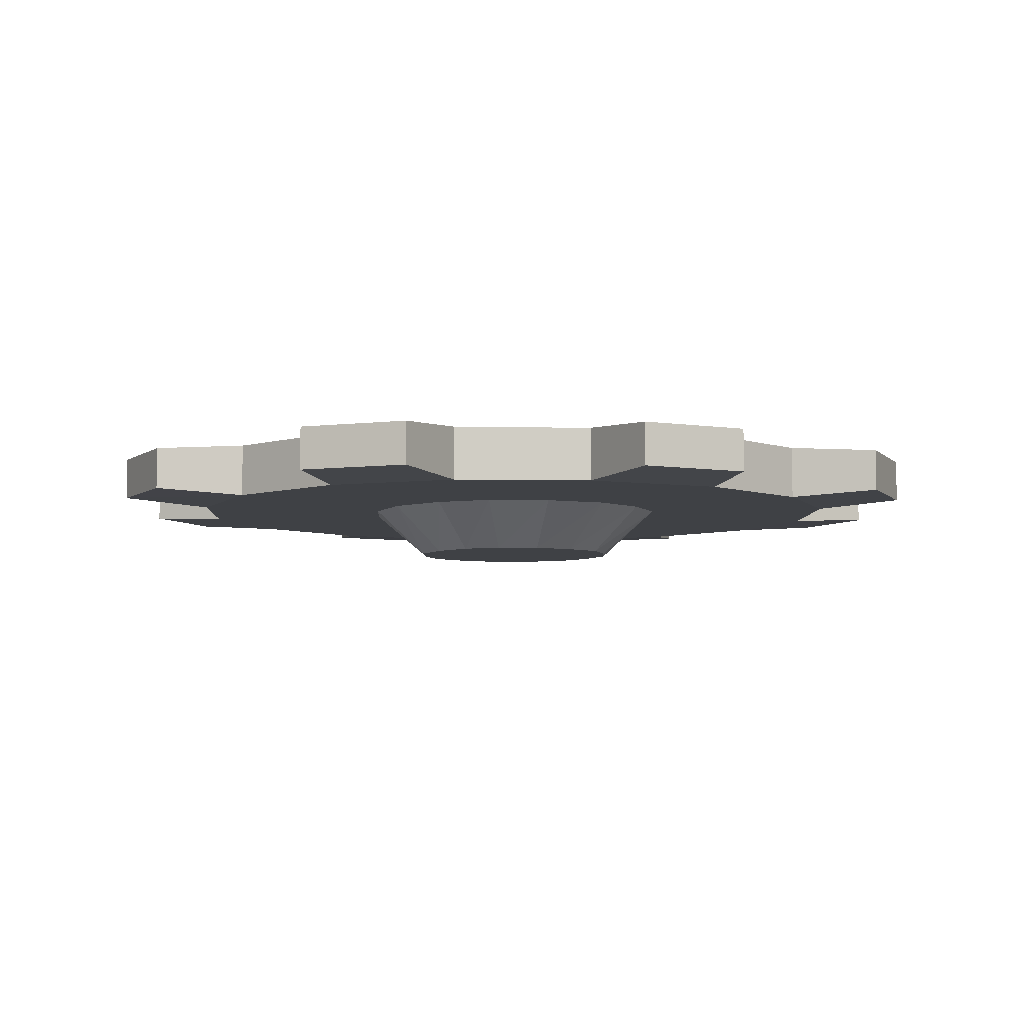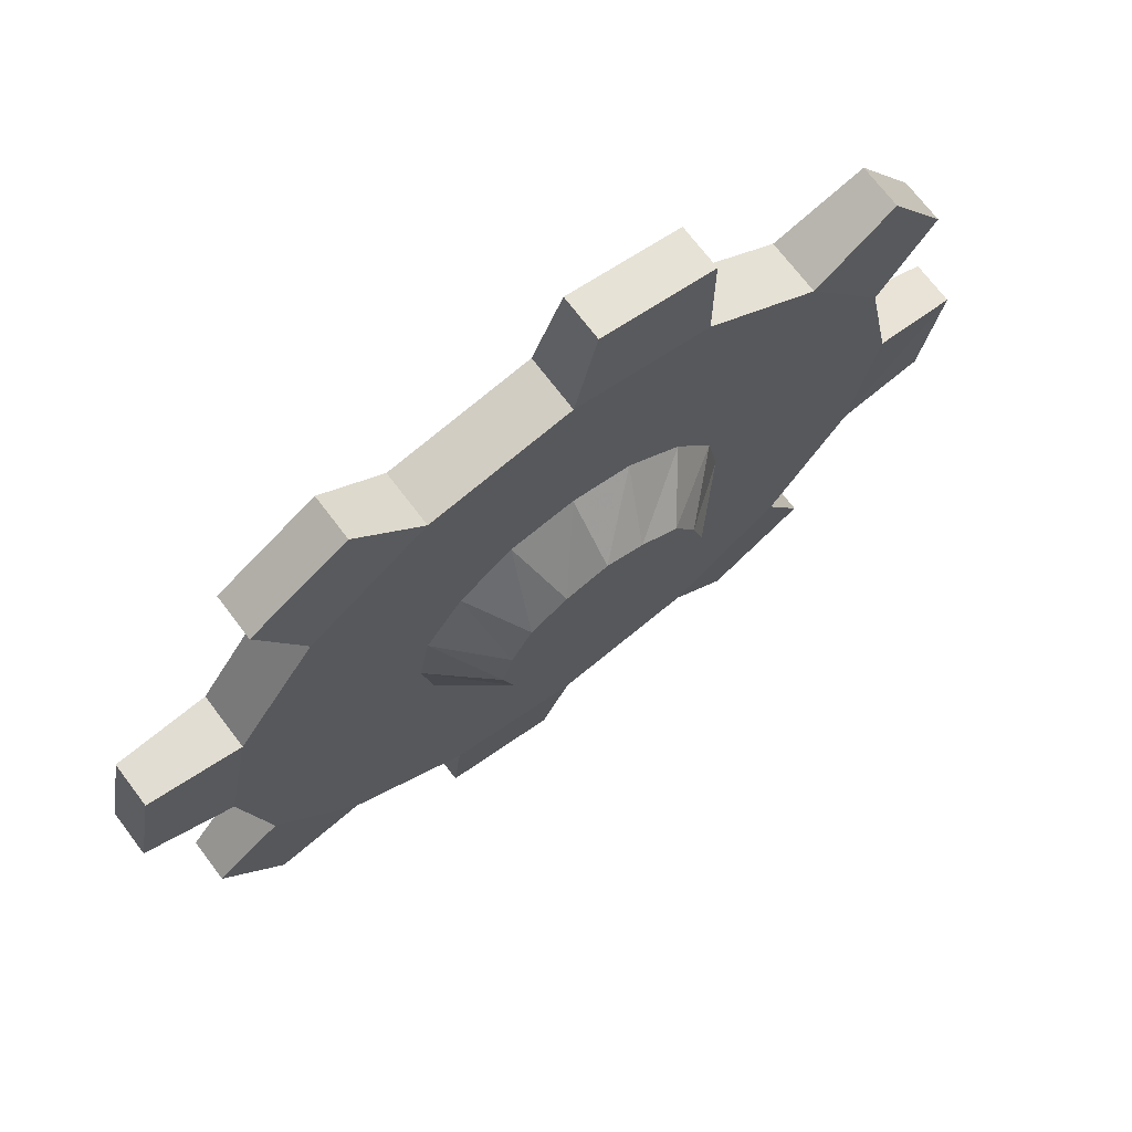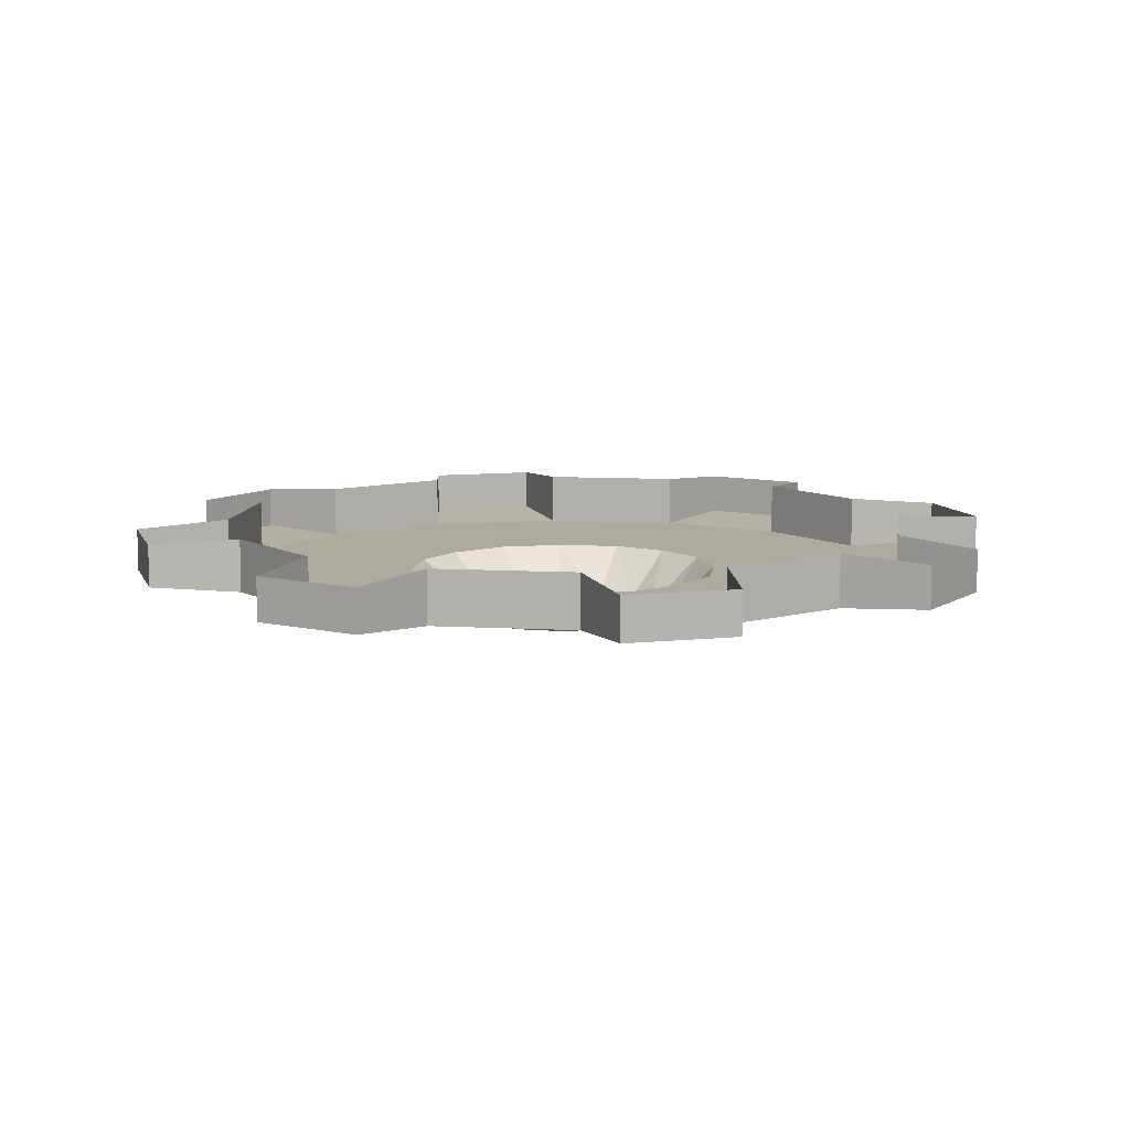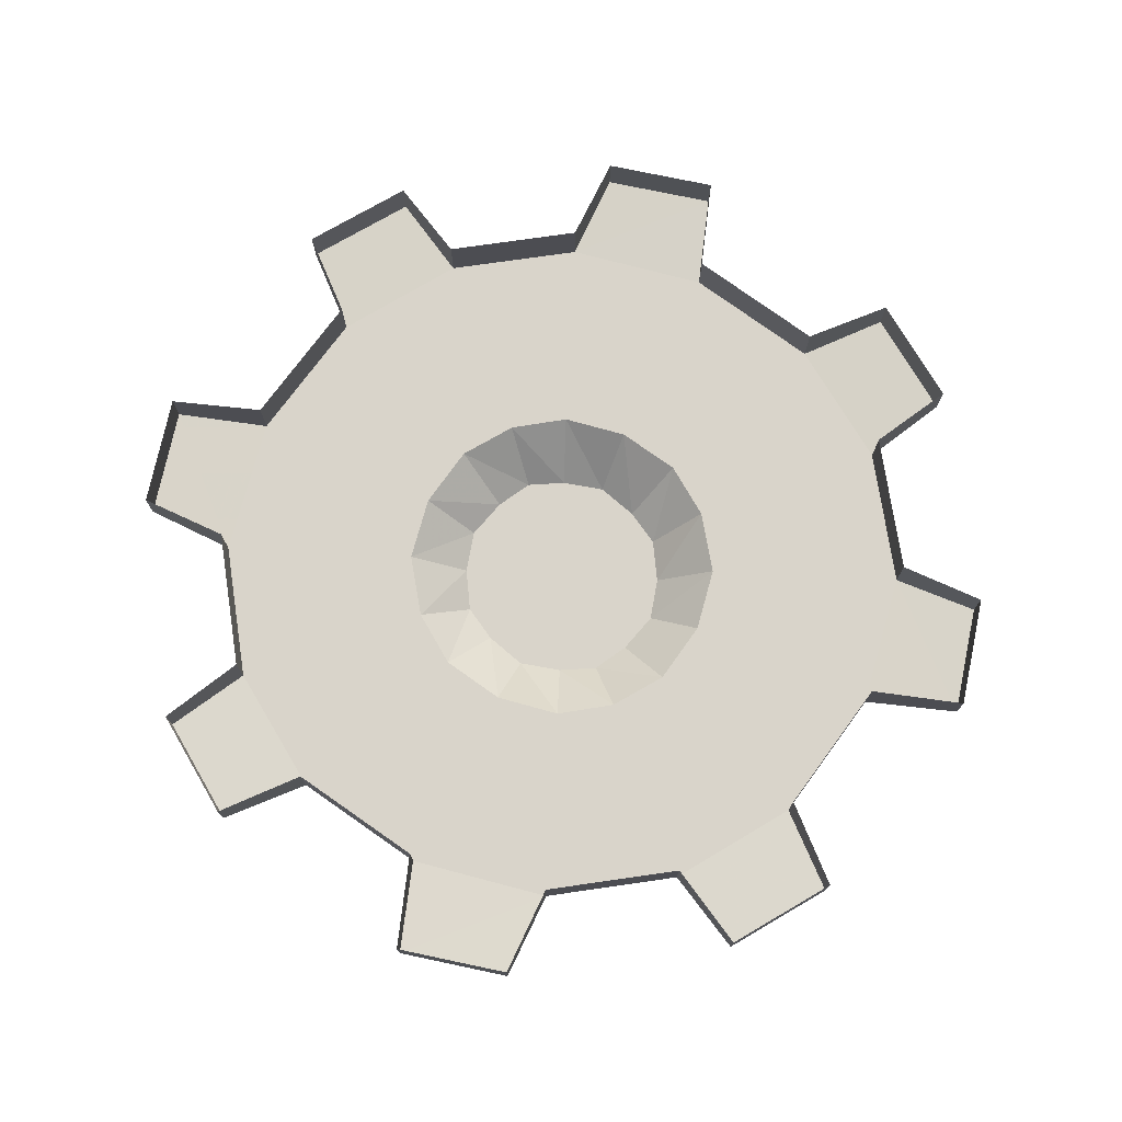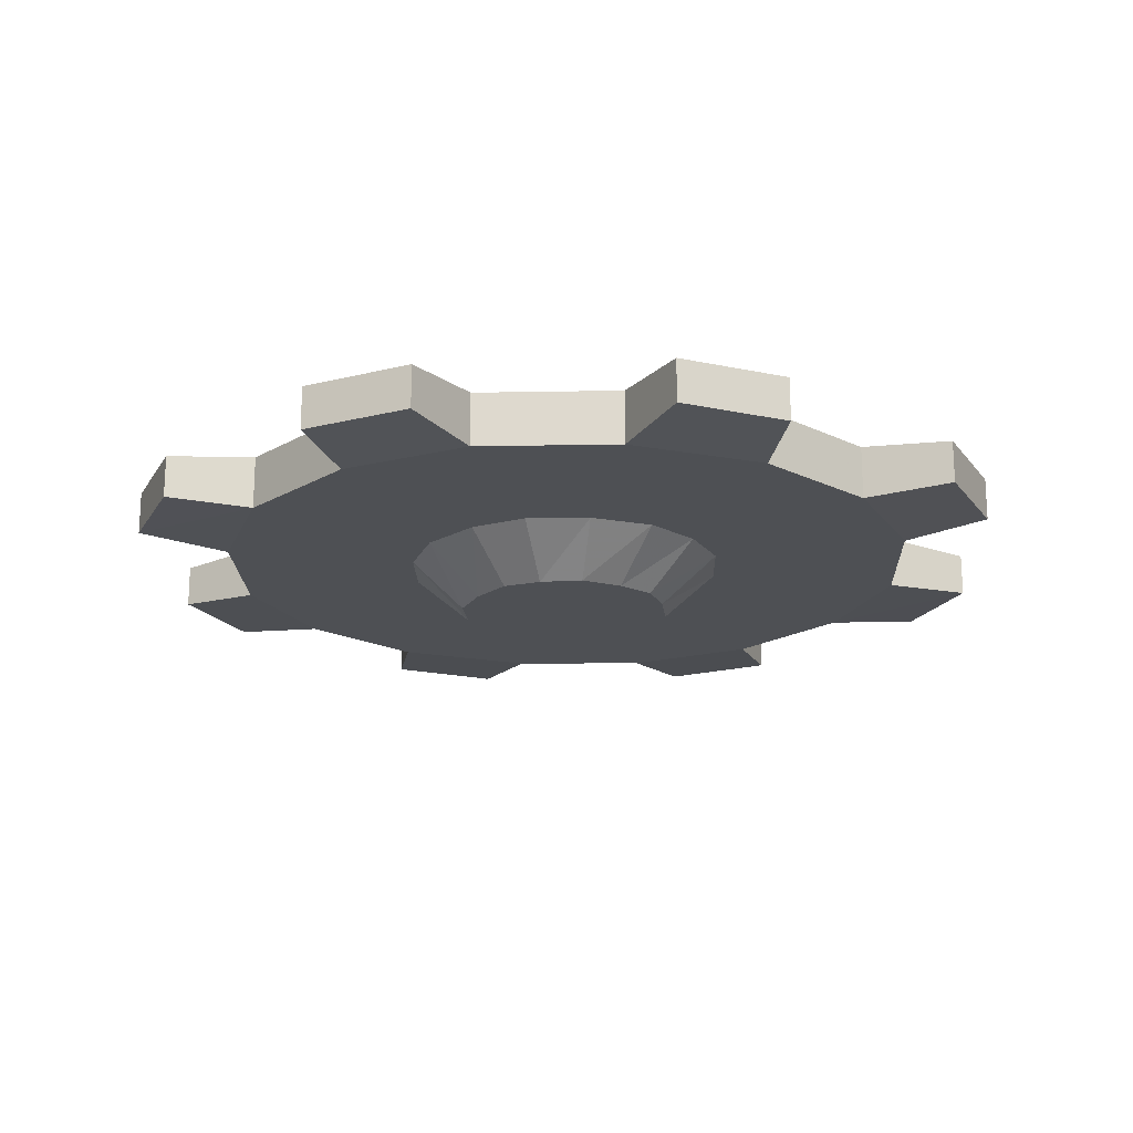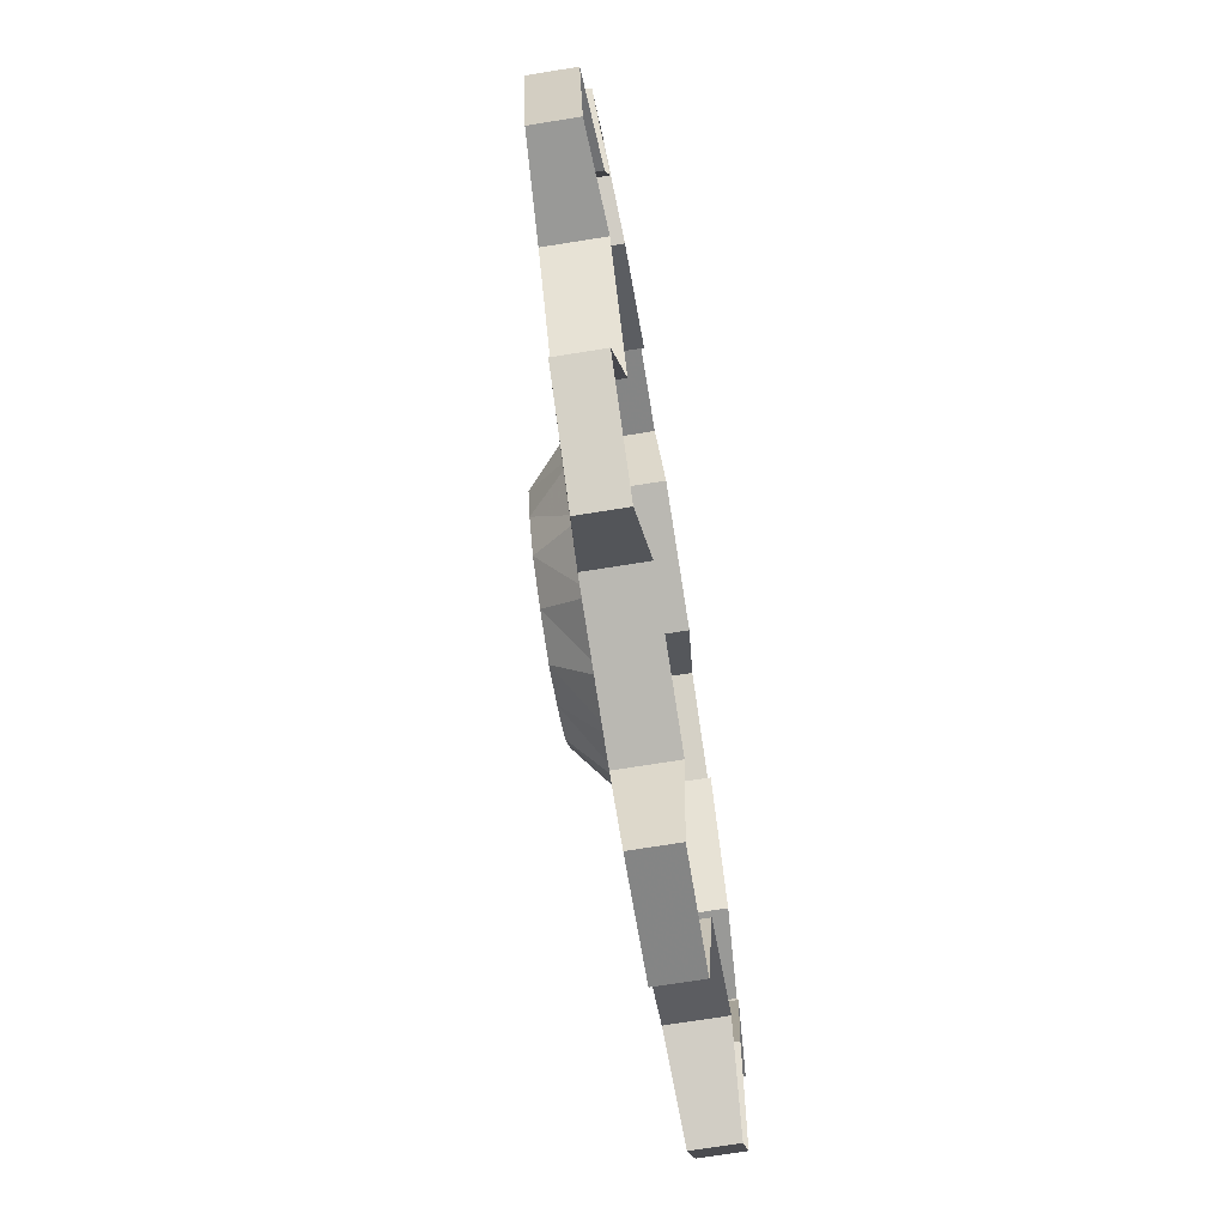
<metadata>
{"format":"obj","ext":"obj","renderer":"f3d","projection":"perspective","resolution":1024,"background":"white","views":[{"elev":-5.7,"azim":32.1,"up":"+Y"},{"elev":70.8,"azim":-37.1,"up":"+Z"},{"elev":9.2,"azim":132.7,"up":"+Y"},{"elev":74.8,"azim":70.5,"up":"+Y"},{"elev":-19.0,"azim":-143.7,"up":"+Y"},{"elev":-72.1,"azim":99.1,"up":"+Z"}]}
</metadata>
<code>
v 0.5781 0.3984 0.9766
v 0.5781 0.4609 0.9766
v 0.4922 0.4609 1.117
v 0.4922 0.3984 1.117
v 0.4844 0.3906 0.8828
v 0.4844 0.4688 0.8828
v 0.3672 0.3906 1.055
v 0.1719 0.3906 0.8516
v 0.2266 0.3906 0.7734
v 0.5234 0.3906 0.6875
v 0.5234 0.4688 0.6875
v 0.6484 0.4609 0.6484
v 0.6484 0.3984 0.6484
v 0.6172 0.3984 0.4844
v 0.6172 0.4609 0.4844
v 0.4844 0.4688 0.4922
v 0.4844 0.3906 0.4922
v 0.3672 0.3906 0.3203
v 0.3672 0.4688 0.3203
v 0.4297 0.4609 0.1953
v 0.4297 0.3984 0.1953
v 0.2891 0.3984 0.1094
v 0.2891 0.4609 0.1094
v 0.2031 0.4688 0.2031
v 0.2031 0.3906 0.2031
v 0 0.3906 0.1641
v 0 0.4688 0.1641
v -0.03906 0.4609 0.03906
v -0.03906 0.3984 0.03906
v -0.2031 0.3984 0.07031
v -0.2031 0.4609 0.07031
v -0.1953 0.4688 0.2031
v -0.1953 0.3906 0.2031
v -0.3672 0.3906 0.3203
v -0.3672 0.4688 0.3203
v -0.4922 0.4609 0.2578
v -0.4922 0.3984 0.2578
v -0.5781 0.3984 0.3984
v -0.5781 0.4609 0.3984
v -0.4844 0.4688 0.4922
v -0.4844 0.3906 0.4922
v -0.5234 0.3906 0.6875
v -0.5234 0.4688 0.6875
v -0.6484 0.4609 0.7266
v -0.6484 0.3984 0.7266
v -0.6172 0.3984 0.8906
v -0.6172 0.4609 0.8906
v -0.4844 0.4688 0.8828
v -0.4844 0.3906 0.8828
v -0.3672 0.3906 1.055
v -0.3672 0.4688 1.055
v -0.4297 0.4609 1.18
v -0.4297 0.3984 1.18
v -0.2891 0.3984 1.266
v -0.2891 0.4609 1.266
v -0.1953 0.4688 1.172
v -0.1953 0.3906 1.172
v 0.007812 0.3906 1.211
v 0.007812 0.4688 1.211
v 0.04688 0.4609 1.336
v 0.04688 0.3984 1.336
v 0.2109 0.3984 1.305
v 0.2109 0.4609 1.305
v 0.2031 0.4688 1.172
v 0.2031 0.3906 1.172
v 0.3672 0.4688 1.055
v 0.2422 0.3906 0.6875
v 0.2266 0.3906 0.6016
v 0.1719 0.3906 0.5234
v 0 0.3906 0.4531
v -0.08594 0.3906 0.4688
v -0.1641 0.3906 0.5234
v -0.2344 0.3906 0.6875
v -0.2188 0.3906 0.7734
v -0.1641 0.3906 0.8516
v 0.007812 0.3906 0.9219
v 0.09375 0.3906 0.9062
v 0.0625 0.3203 0.8281
v 0.1172 0.3203 0.7969
v 0.1484 0.3203 0.7422
v 0 0.3203 0.6875
v 0.007812 0.3203 0.8438
v -0.05469 0.3203 0.8281
v -0.1094 0.3203 0.7969
v -0.1406 0.3203 0.7422
v -0.1562 0.3203 0.6875
v -0.1406 0.3203 0.6328
v -0.1094 0.3203 0.5781
v -0.05469 0.3203 0.5469
v 0 0.3203 0.5312
v 0.0625 0.3203 0.5469
v 0.1172 0.3203 0.5781
v 0.1484 0.3203 0.6328
v 0.1641 0.3203 0.6875
v -0.08594 0.3906 0.9062
v -0.2188 0.3906 0.6016
v 0.09375 0.3906 0.4688
f 1 2 3
f 1 3 4
f 1 4 5
f 1 5 6
f 1 6 2
f 4 7 5
f 5 7 8
f 5 8 9
f 5 9 10
f 5 10 6
f 6 10 11
f 11 10 12
f 12 10 13
f 12 13 14
f 12 14 15
f 15 14 16
f 16 14 17
f 16 17 18
f 16 18 19
f 19 18 20
f 20 18 21
f 20 21 22
f 20 22 23
f 23 22 24
f 24 22 25
f 24 25 26
f 24 26 27
f 27 26 28
f 28 26 29
f 28 29 30
f 28 30 31
f 31 30 32
f 32 30 33
f 32 33 34
f 32 34 35
f 35 34 36
f 36 34 37
f 36 37 38
f 36 38 39
f 39 38 40
f 40 38 41
f 40 41 42
f 40 42 43
f 43 42 44
f 44 42 45
f 44 45 46
f 44 46 47
f 47 46 48
f 48 46 49
f 48 49 50
f 48 50 51
f 51 50 52
f 52 50 53
f 52 53 54
f 52 54 55
f 55 54 56
f 56 54 57
f 56 57 58
f 56 58 59
f 59 58 60
f 60 58 61
f 60 61 62
f 60 62 63
f 63 62 64
f 64 62 65
f 64 65 7
f 64 7 66
f 66 7 3
f 3 7 4
f 17 14 13
f 17 13 10
f 17 10 67
f 17 67 68
f 17 68 18
f 18 68 69
f 18 69 25
f 18 25 21
f 21 25 22
f 33 30 29
f 33 29 26
f 33 26 70
f 33 70 71
f 33 71 34
f 34 71 72
f 34 72 41
f 34 41 37
f 37 41 38
f 49 46 45
f 49 45 42
f 49 42 73
f 49 73 74
f 49 74 50
f 50 74 75
f 50 75 57
f 50 57 53
f 53 57 54
f 65 62 61
f 65 61 58
f 65 58 76
f 65 76 77
f 65 77 7
f 7 77 8
f 8 77 78
f 8 78 79
f 8 79 9
f 9 79 80
f 9 80 67
f 9 67 10
f 81 79 78
f 81 78 82
f 81 82 83
f 81 83 84
f 81 84 85
f 81 85 86
f 81 86 87
f 81 87 88
f 81 88 89
f 81 89 90
f 81 90 91
f 81 91 92
f 81 92 93
f 81 93 94
f 81 94 80
f 81 80 79
f 77 76 82
f 77 82 78
f 76 95 83
f 76 83 82
f 95 75 84
f 95 84 83
f 75 74 85
f 75 85 84
f 74 73 86
f 74 86 85
f 73 96 87
f 73 87 86
f 96 72 88
f 96 88 87
f 72 71 89
f 72 89 88
f 71 70 90
f 71 90 89
f 70 97 91
f 70 91 90
f 97 69 92
f 97 92 91
f 69 68 93
f 69 93 92
f 68 67 94
f 68 94 93
f 80 94 67
f 69 97 25
f 25 97 26
f 26 97 70
f 72 96 41
f 41 96 42
f 42 96 73
f 75 95 57
f 57 95 58
f 58 95 76

</code>
